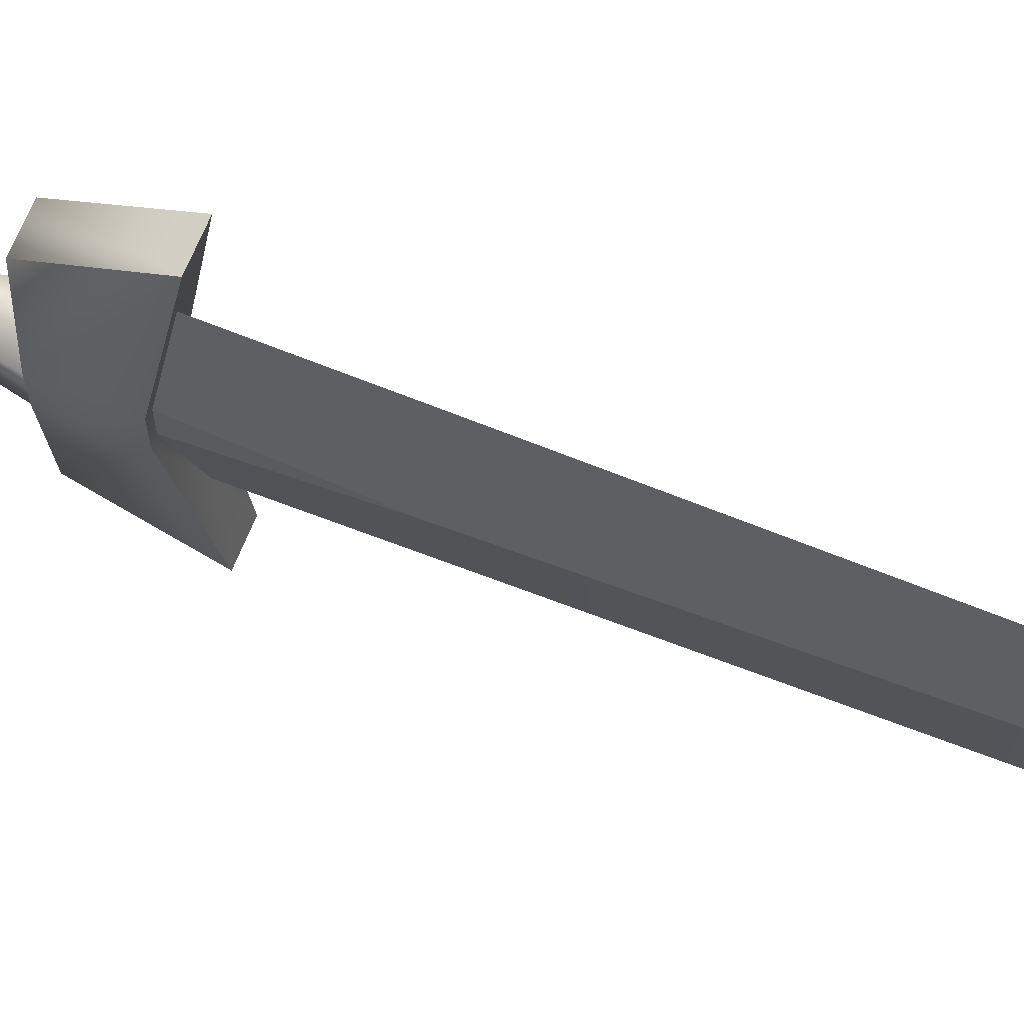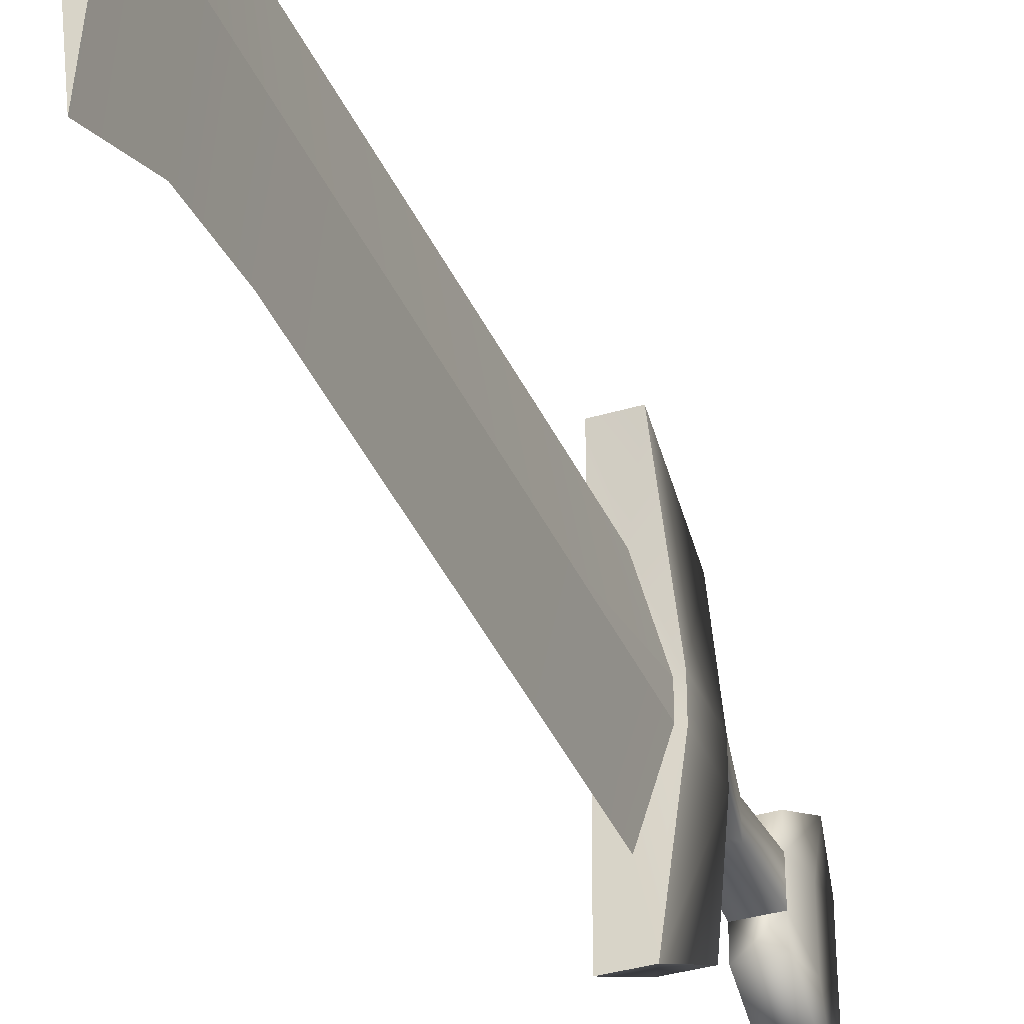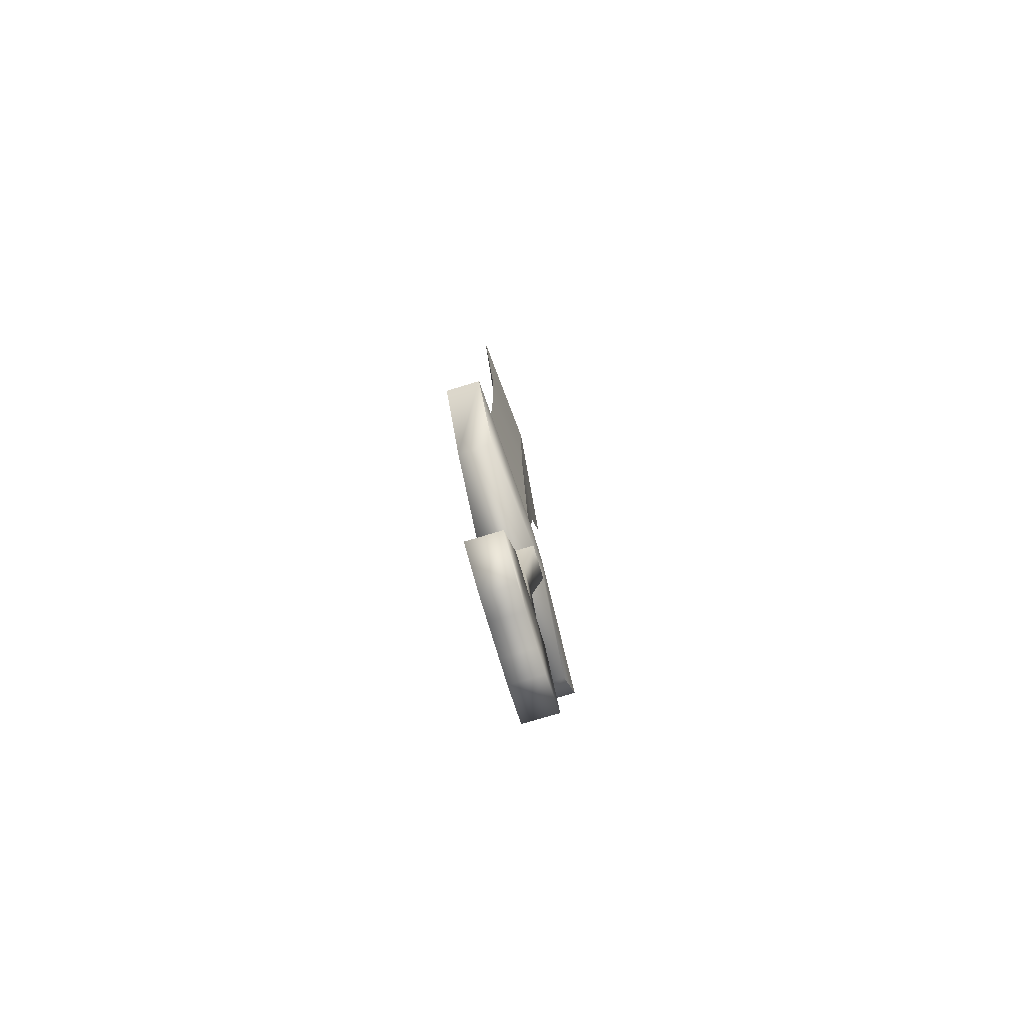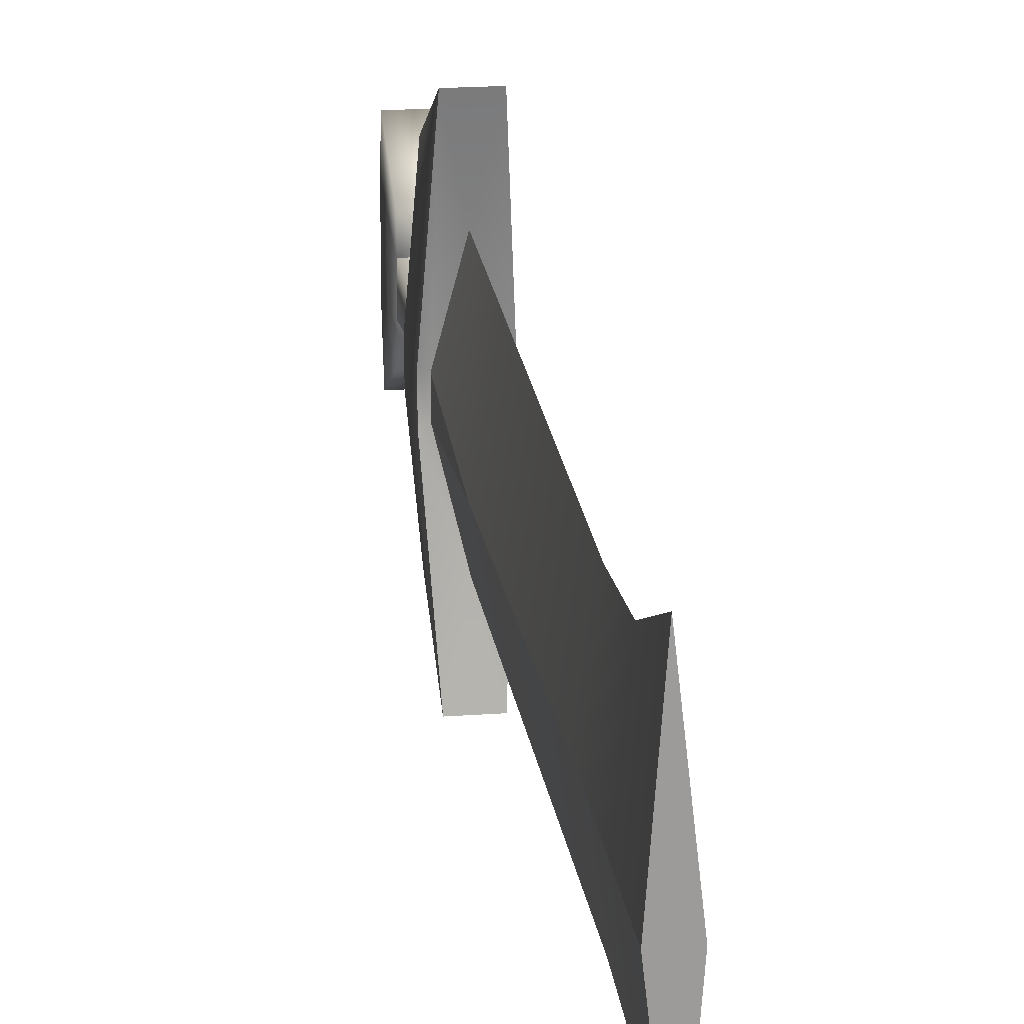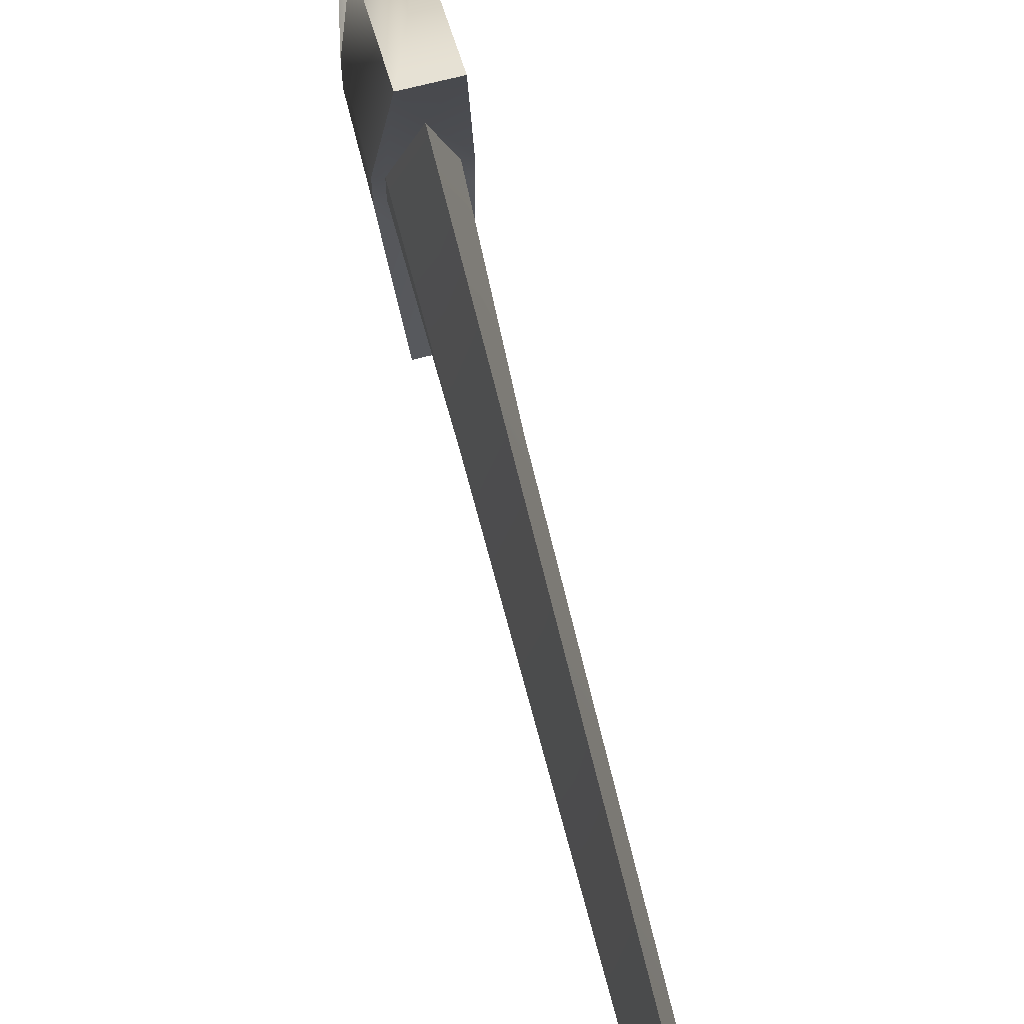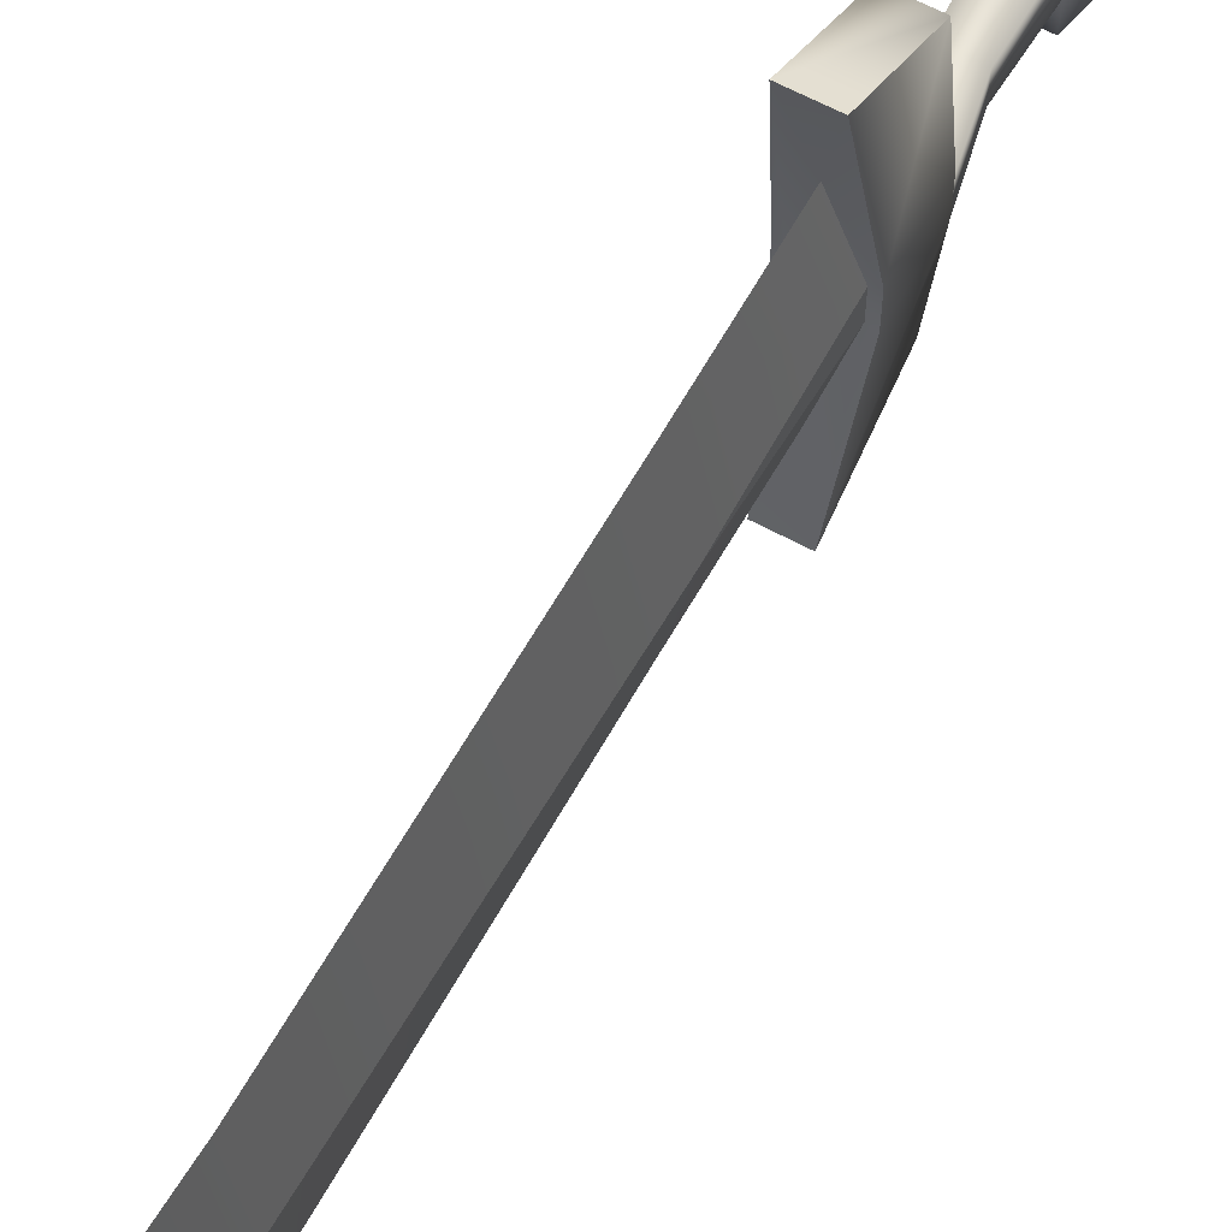
<metadata>
{"format":"obj","ext":"obj","renderer":"f3d","projection":"perspective","resolution":1024,"background":"white","views":[{"elev":66.7,"azim":-68.3,"up":"+Y"},{"elev":-36.5,"azim":21.3,"up":"+Y"},{"elev":-77.2,"azim":-163.3,"up":"+Z"},{"elev":20.5,"azim":-7.5,"up":"+Y"},{"elev":71.5,"azim":-14.1,"up":"+Y"},{"elev":61.8,"azim":29.0,"up":"+Y"}]}
</metadata>
<code>
g sword
v -0.1333 0.09657 0.8848
v -0.112 -0.05217 1.858
v -0.1333 -0.09657 0.8848
v 0.1333 -0.09657 0.8848
v 0.112 -0.05217 1.858
v 0.1333 0.09657 0.8848
v -0.1021 0.1011 0.03933
v 0.1818 0.118 0.4312
v -0.1818 0.118 0.4312
v 0.1021 0.1011 0.03933
v -0.118 0.129 -0.4411
v 0.1818 -0.118 0.4312
v 0.118 0.129 -0.4411
v 0.1021 -0.1011 0.03933
v 0.118 -0.129 -0.4411
v 0.1021 -0.1011 0.03933
v -0.1818 -0.118 0.4312
v 0.1818 -0.118 0.4312
v -0.1021 -0.1011 0.03933
v 0.118 -0.129 -0.4411
v -0.1818 0.118 0.4312
v -0.118 -0.129 -0.4411
v -0.1021 0.1011 0.03933
v -0.118 0.129 -0.4411
v -0.1818 0.118 0.4312
v -0.1818 0.118 0.8818
v -0.1818 -0.118 0.8818
v -0.1818 -0.118 0.4312
v -0.118 -0.8388 0.4362
v -0.118 -1.178 1.078
v 0.118 -0.8388 0.4362
v 0.1818 -0.118 0.4312
v 0.118 -1.178 1.078
v -0.118 -1.178 1.078
v 0.118 -1.178 1.078
v 0.1818 -0.118 0.8818
v 0.1818 0.118 0.8818
v 0.1818 0.118 0.4312
v 0.118 0.8612 0.4362
v 0.118 1.201 1.078
v -0.118 1.201 1.078
v -0.118 0.8612 0.4362
v 0.1818 0.118 0.4312
v 0.1818 0.118 0.8818
v 0.118 1.201 1.078
v -0.1818 0.118 0.4312
v -0.118 1.201 1.078
v -0.1818 0.118 0.8818
v -0.1818 -0.118 0.8818
v -0.1333 -0.09657 0.8848
v 0 -0.6696 0.9811
v -0.118 -1.178 1.078
v 0.118 -1.178 1.078
v 0.1333 -0.09657 0.8848
v 0.1818 -0.118 0.8818
v 0.1333 0.09657 0.8848
v 0.1818 0.118 0.8818
v -0.08716 -7.287e-06 4.762
v -0.08717 -9.708e-06 5.349
v 0.01979 -0.9396 5.349
v 0.01484 -0.6789 4.762
v -0.08715 -4.858e-06 4.175
v 0.009893 -0.616 4.175
v -0.112 -0.05217 1.858
v -3.151e-09 -0.6463 1.894
v -0.1333 -0.09657 0.8848
v 0 -0.6696 0.9811
v 0.01484 -0.6789 4.762
v 0.01979 -0.9396 5.349
v 0.08717 9.708e-06 5.349
v 0.08716 7.287e-06 4.762
v 0.009893 -0.616 4.175
v 0.08715 4.858e-06 4.175
v -3.151e-09 -0.6463 1.894
v 0.112 -0.05217 1.858
v 0 -0.6696 0.9811
v 0.1333 -0.09657 0.8848
v -0.1818 0.118 0.8818
v -0.1333 -0.09657 0.8848
v -0.1818 -0.118 0.8818
v -0.1333 0.09657 0.8848
v -0.118 1.201 1.078
v 0 0.6504 0.9635
v 0.118 1.201 1.078
v 0.1818 0.118 0.8818
v 0.1333 0.09657 0.8848
v -0.08717 -9.708e-06 5.349
v -0.01979 0.9396 5.349
v 0.08717 9.708e-06 5.349
v 0.01979 -0.9396 5.349
v -0.01484 0.6789 4.762
v -0.01979 0.9396 5.349
v -0.08717 -9.708e-06 5.349
v -0.08716 -7.287e-06 4.762
v -0.009893 0.616 4.175
v -0.08715 -4.858e-06 4.175
v 3.151e-09 0.6358 1.884
v -0.112 -0.05217 1.858
v 0 0.6504 0.9635
v -0.1333 0.09657 0.8848
v 0.08716 7.287e-06 4.762
v 0.08717 9.708e-06 5.349
v -0.01979 0.9396 5.349
v -0.01484 0.6789 4.762
v 0.08715 4.858e-06 4.175
v -0.009893 0.616 4.175
v 0.112 -0.05217 1.858
v 3.151e-09 0.6358 1.884
v 0.1333 0.09657 0.8848
v 0 0.6504 0.9635
v 0.1229 -0.592 -0.9538
v 0.118 -0.2887 -1.088
v -0.118 -0.2887 -1.088
v -0.1229 -0.592 -0.9538
v 0.118 -0.3191 -0.4373
v -0.118 -0.3191 -0.4373
v -0.1229 0.592 -0.9538
v -0.118 0.2887 -1.088
v 0.118 0.2887 -1.088
v 0.1229 0.592 -0.9538
v -0.118 0.3191 -0.4373
v 0.118 0.3191 -0.4373
v 0.118 0.129 -0.4411
v 0.121 0.2145 -0.8231
v 0.121 -0.2145 -0.8231
v 0.118 -0.129 -0.4411
v 0.118 -0.3191 -0.4373
v -0.118 -0.3191 -0.4373
v -0.118 -0.129 -0.4411
v -0.1229 -0.592 -0.9538
v -0.121 -0.2145 -0.8231
v 0.1229 -0.592 -0.9538
v -0.118 -0.2887 -1.088
v 0.118 -0.1155 -1.086
v 0.118 -0.2887 -1.088
v 0.121 0.2145 -0.8231
v -0.118 -0.1155 -1.086
v -0.118 0.1155 -1.086
v -0.121 0.2145 -0.8231
v 0.118 0.1155 -1.086
v 0.118 0.2887 -1.088
v 0.1229 0.592 -0.9538
v -0.118 0.2887 -1.088
v 0.118 0.129 -0.4411
v -0.1229 0.592 -0.9538
v 0.118 0.3191 -0.4373
v -0.118 0.129 -0.4411
v -0.118 0.3191 -0.4373
v -0.118 -0.129 -0.4411
v -0.121 -0.2145 -0.8231
g sword_0
f 3 2 1
f 6 5 4
f 9 8 7
f 8 10 7
f 7 10 11
f 8 12 10
f 10 13 11
f 12 14 10
f 10 14 13
f 14 15 13
f 18 17 16
f 17 19 16
f 16 19 20
f 17 21 19
f 19 22 20
f 21 23 19
f 19 23 22
f 23 24 22
f 27 26 25
f 28 27 25
f 28 29 27
f 29 30 27
f 31 29 28
f 32 31 28
f 31 33 29
f 33 34 29
f 35 31 32
f 36 35 32
f 37 36 32
f 38 37 32
f 41 40 39
f 42 41 39
f 42 39 43
f 43 39 44
f 39 45 44
f 46 42 43
f 47 42 46
f 48 47 46
f 51 50 49
f 52 51 49
f 53 51 52
f 54 51 53
f 55 54 53
f 56 54 55
f 57 56 55
f 60 59 58
f 61 60 58
f 61 58 62
f 63 61 62
f 63 62 64
f 65 63 64
f 65 64 66
f 67 65 66
f 70 69 68
f 71 70 68
f 71 68 72
f 73 71 72
f 73 72 74
f 75 73 74
f 75 74 76
f 77 75 76
f 80 79 78
f 79 81 78
f 78 81 82
f 81 83 82
f 82 83 84
f 84 83 85
f 83 86 85
f 89 88 87
f 87 90 89
f 93 92 91
f 94 93 91
f 94 91 95
f 96 94 95
f 96 95 97
f 98 96 97
f 98 97 99
f 100 98 99
f 103 102 101
f 104 103 101
f 104 101 105
f 106 104 105
f 106 105 107
f 108 106 107
f 108 107 109
f 110 108 109
f 113 112 111
f 114 113 111
f 114 111 115
f 116 114 115
f 119 118 117
f 120 119 117
f 120 117 121
f 122 120 121
f 125 124 123
f 126 125 123
f 126 127 125
f 128 127 126
f 129 128 126
f 130 128 129
f 131 130 129
f 127 132 125
f 133 130 131
f 125 132 134
f 132 135 134
f 125 134 136
f 135 133 137
f 137 133 131
f 134 135 137
f 138 137 131
f 134 137 138
f 139 138 131
f 134 140 136
f 140 134 138
f 140 141 136
f 141 142 136
f 143 141 140
f 138 143 140
f 136 142 144
f 145 143 138
f 139 145 138
f 142 146 144
f 144 146 147
f 146 148 147
f 148 145 139
f 147 148 139
f 147 139 149
f 139 150 149

</code>
